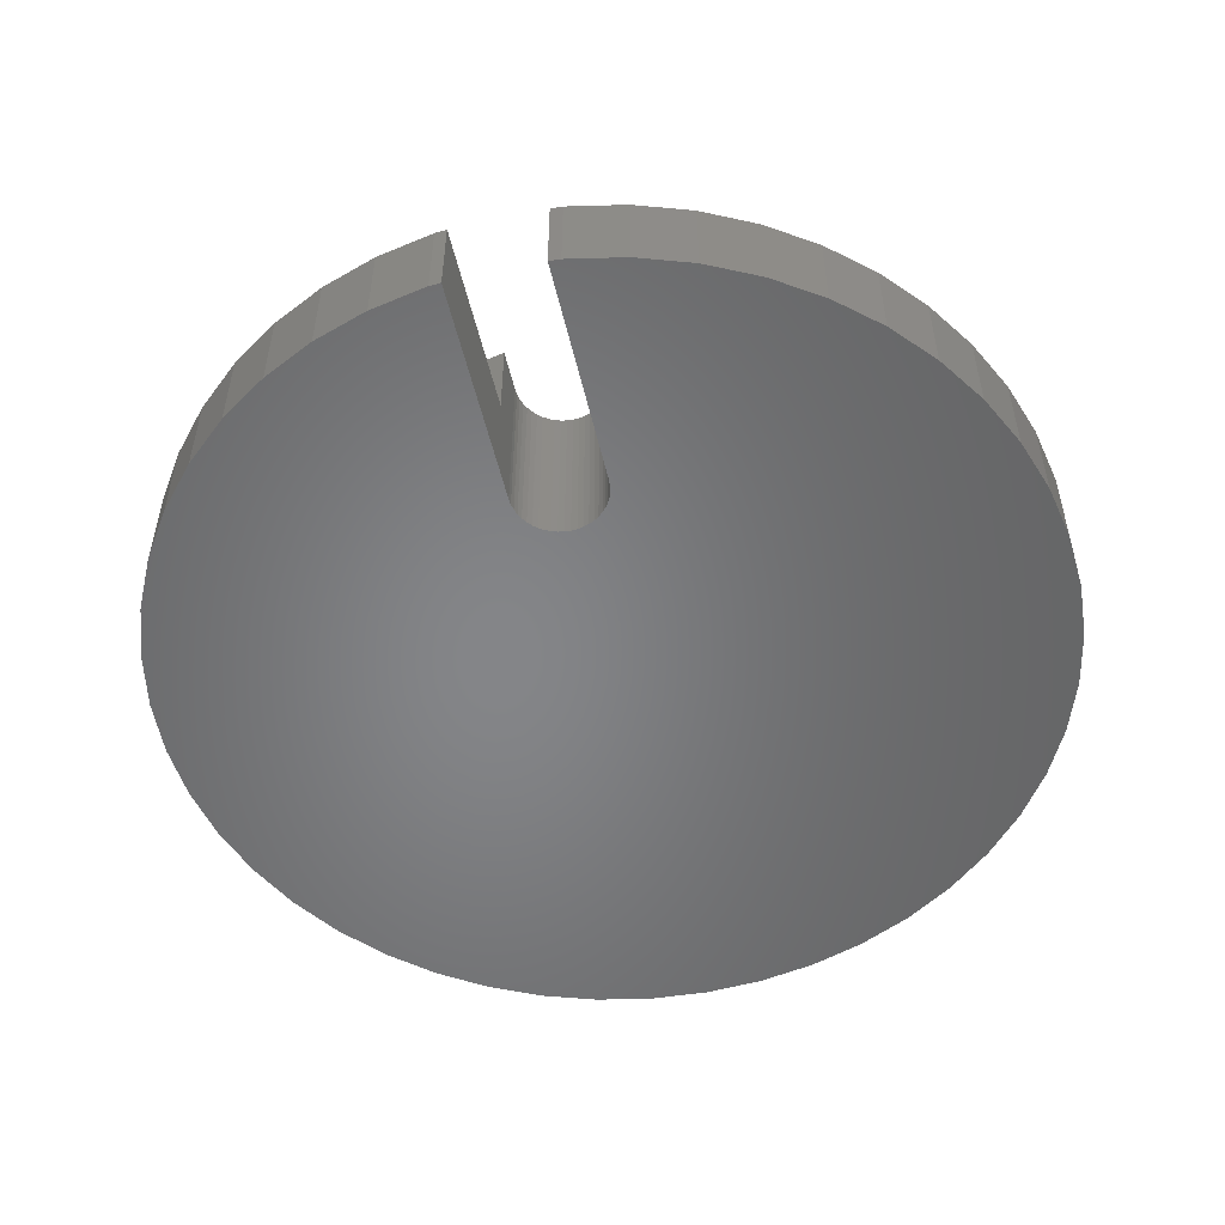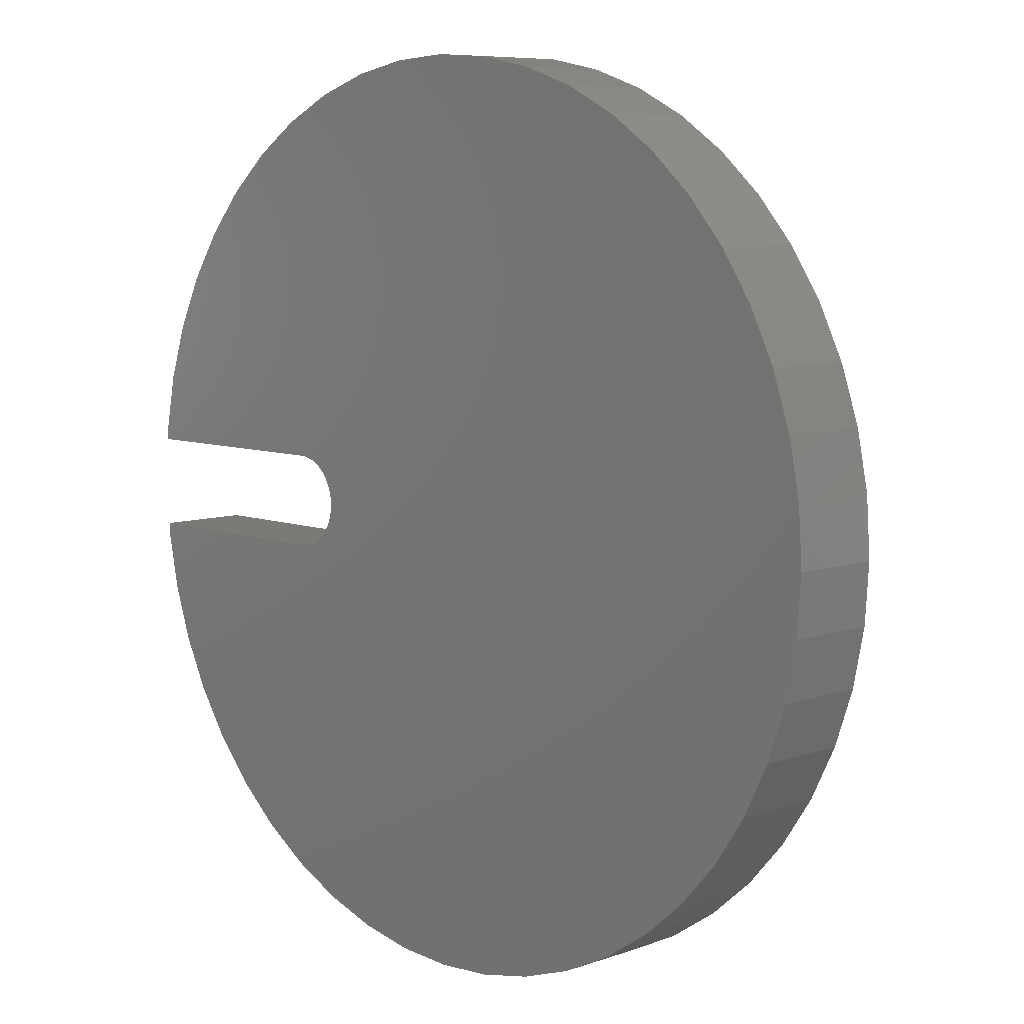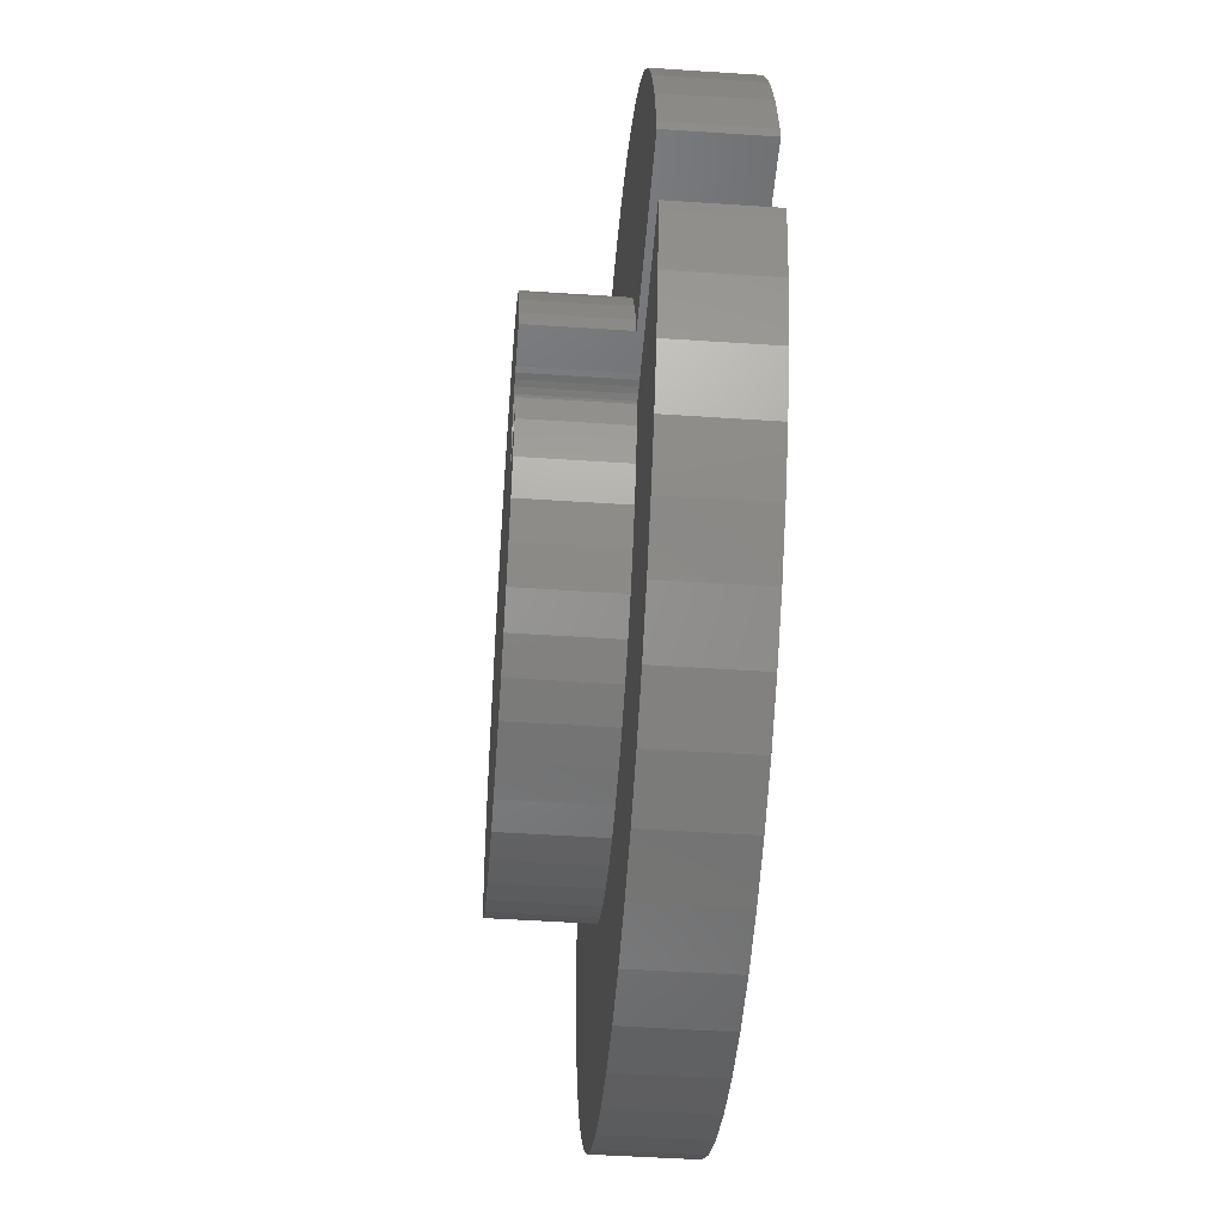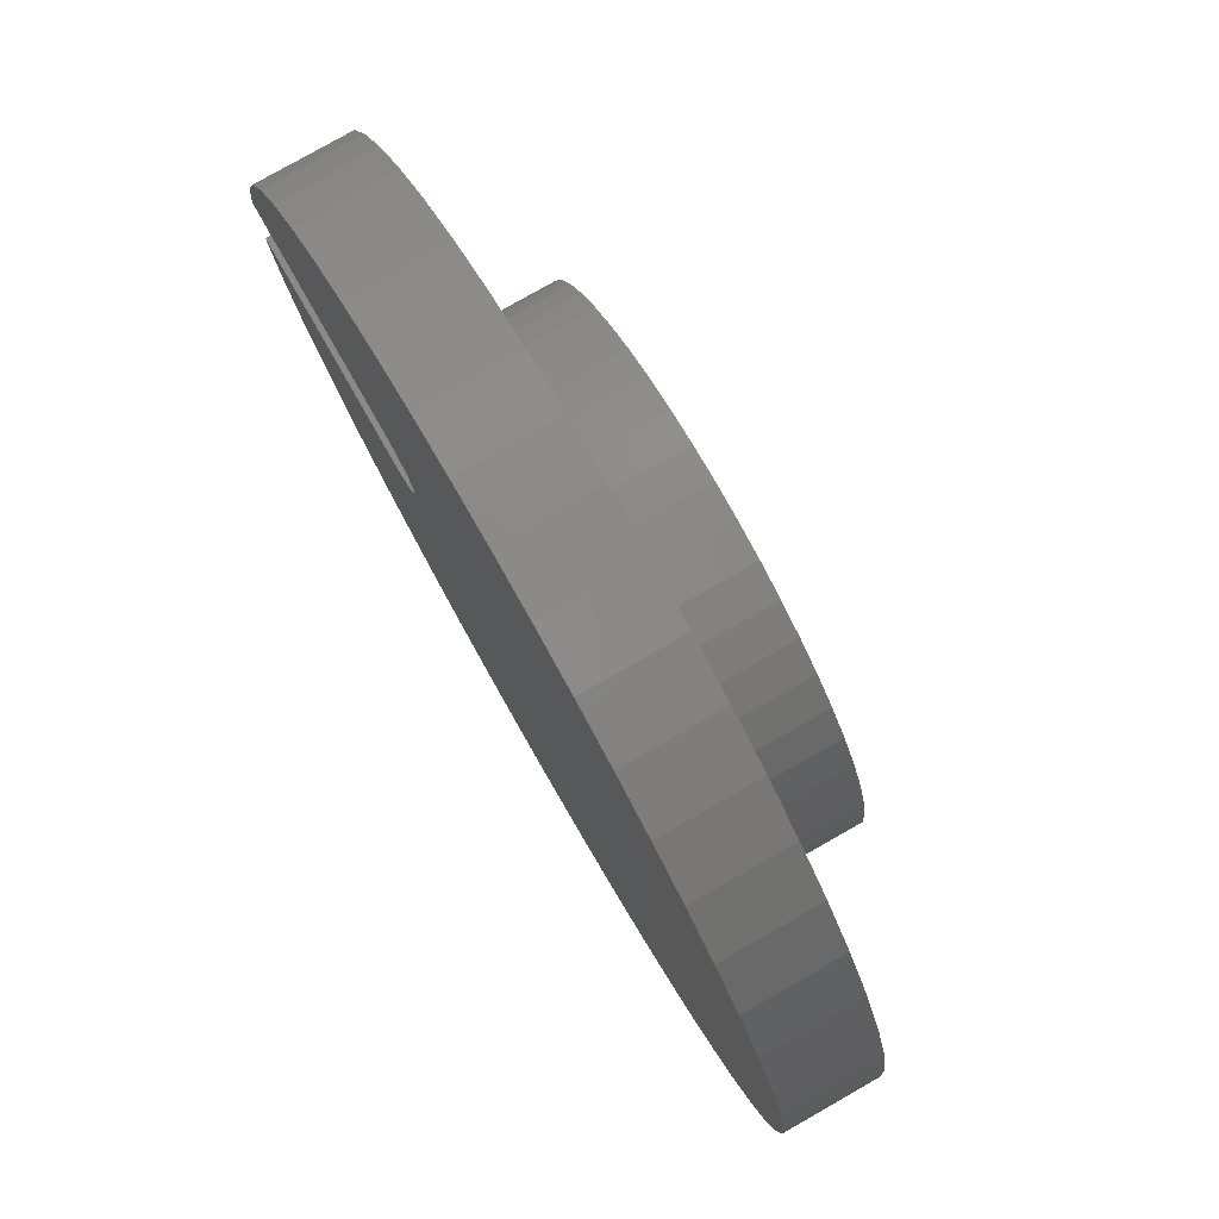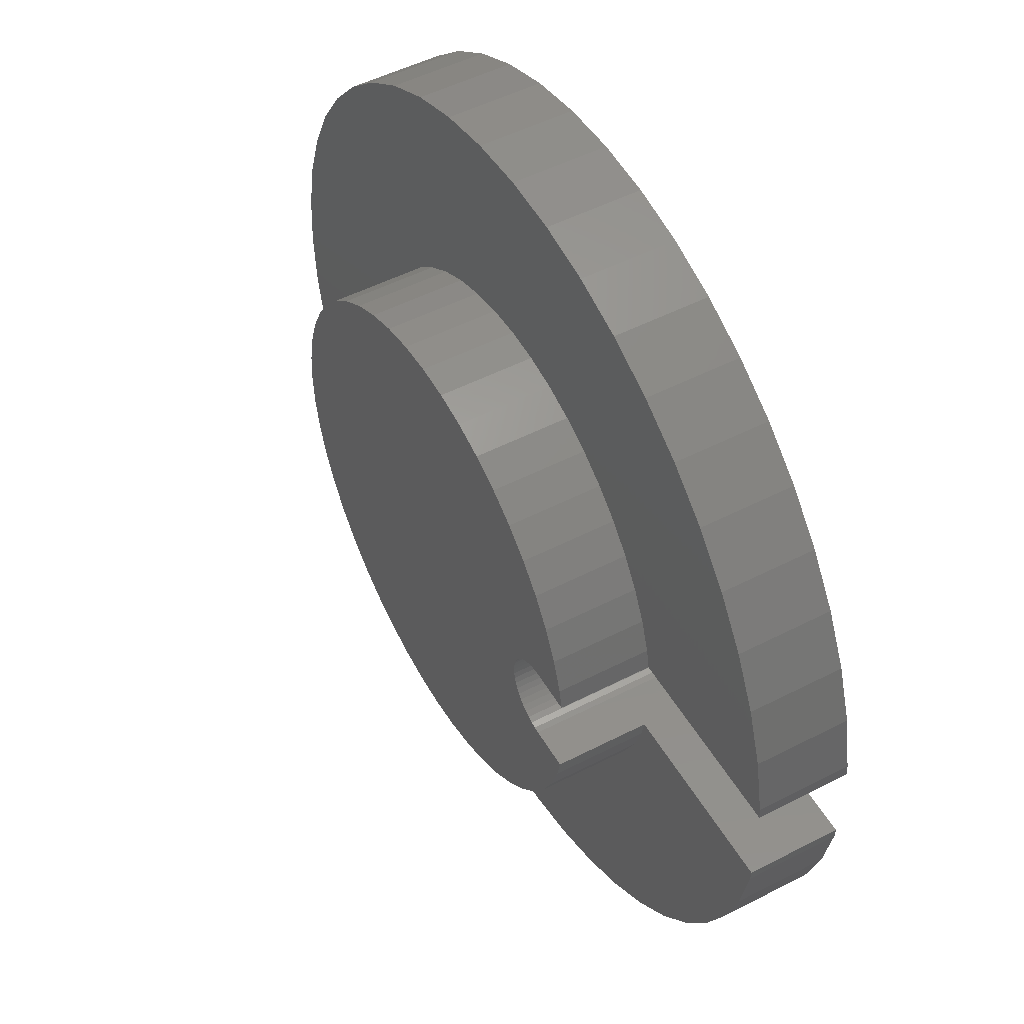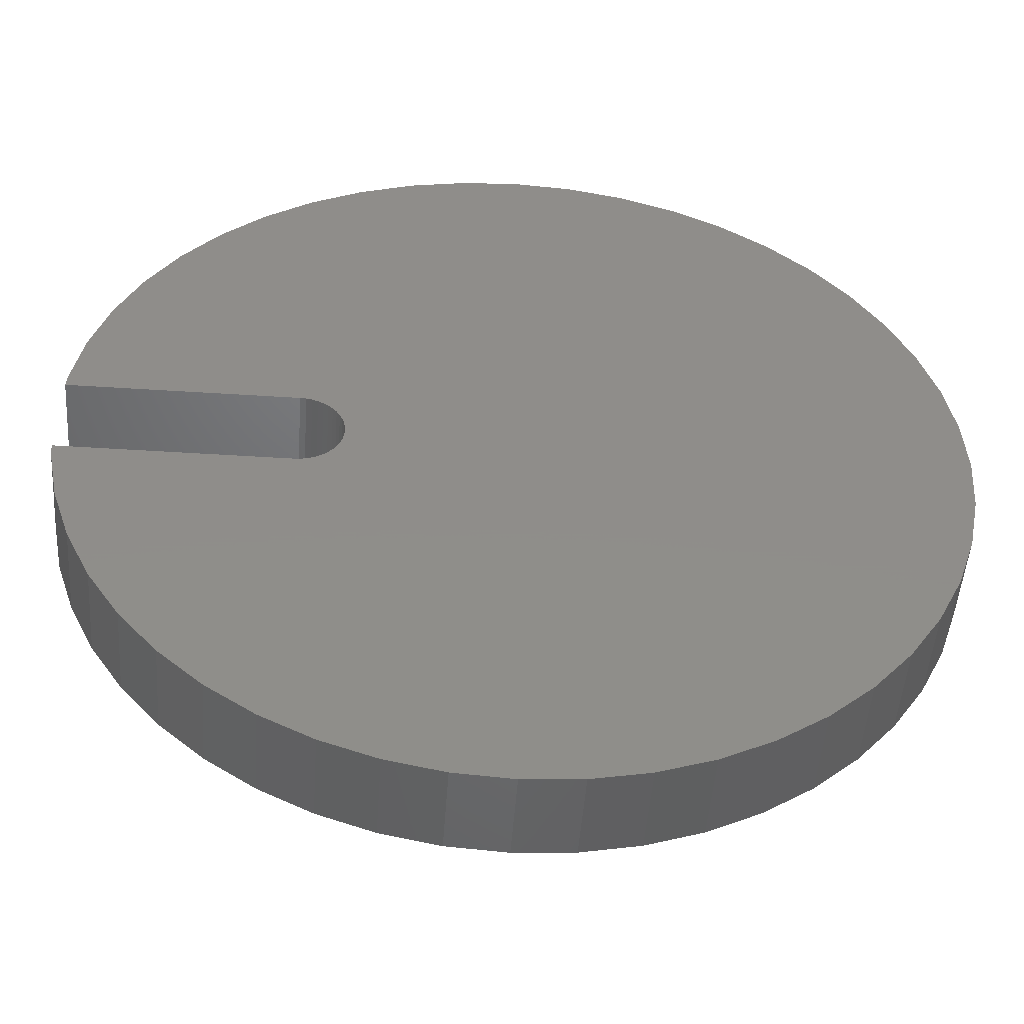
<metadata>
{"format":"stl","ext":"stl","renderer":"f3d","projection":"perspective","resolution":1024,"background":"white","views":[{"elev":-52.7,"azim":103.0,"up":"+Z"},{"elev":7.7,"azim":-134.3,"up":"+Y"},{"elev":-47.8,"azim":85.7,"up":"+Y"},{"elev":79.0,"azim":-119.7,"up":"+Y"},{"elev":50.6,"azim":60.6,"up":"+Y"},{"elev":-48.9,"azim":175.9,"up":"+Y"}]}
</metadata>
<code>
# stl→obj: 242 verts, 480 faces
v -14 0 5
v -13.88 1.827 10
v -13.88 1.827 5
v -14 0 10
v 1.827 13.88 5
v 0 14 10
v 1.827 13.88 10
v 0 14 5
v -1.827 -13.88 5
v 0 -14 10
v -1.827 -13.88 10
v 0 -14 5
v -9.899 -9.899 5
v -11.11 -8.523 10
v -11.11 -8.523 5
v -9.899 -9.899 10
v 11.11 8.523 10
v 9.899 9.899 5
v 9.899 9.899 10
v 11.11 8.523 5
v -8.523 11.11 5
v -9.899 9.899 10
v -8.523 11.11 10
v -9.899 9.899 5
v -3.623 13.52 5
v -5.358 12.93 10
v -3.623 13.52 10
v -5.358 12.93 5
v -12.93 -5.358 5
v -13.52 -3.623 10
v -13.52 -3.623 5
v -12.93 -5.358 10
v 11.5 -2.5 0
v 23.79 -3.133 0
v 23.18 -6.212 0
v 22.17 -9.184 0
v 20.78 -12 0
v 19.04 -14.61 0
v 16.97 -16.97 0
v 11.17 -2.479 0
v 14.61 -19.04 0
v 10.85 -2.415 0
v 12 -20.78 0
v 23.84 -2.5 0
v 10.54 -2.31 0
v 9.184 -22.17 0
v 10.25 -2.165 0
v 6.212 -23.18 0
v 9.978 -1.983 0
v 3.133 -23.79 0
v 9.732 -1.768 0
v 0 -24 0
v 9.517 -1.522 0
v -3.133 -23.79 0
v -6.212 -23.18 0
v 9.335 -1.25 0
v 11.5 2.5 0
v 23.79 3.133 0
v 23.84 2.5 0
v 23.18 6.212 0
v 22.17 9.184 0
v 20.78 12 0
v 19.04 14.61 0
v 16.97 16.97 0
v 11.17 2.479 0
v 14.61 19.04 0
v 10.85 2.415 0
v 12 20.78 0
v 10.54 2.31 0
v 9.184 22.17 0
v 10.25 2.165 0
v 6.212 23.18 0
v 9.978 1.983 0
v 3.133 23.79 0
v 9.732 1.768 0
v 0 24 0
v 9.517 1.522 0
v -6.212 23.18 0
v 9.335 1.25 0
v -12 20.78 0
v 9.19 0.9567 0
v -16.97 16.97 0
v 9.085 0.647 0
v -20.78 12 0
v 9.021 0.3263 0
v -23.79 3.133 0
v 9 0 0
v -9.184 -22.17 0
v -12 -20.78 0
v 9.19 -0.9567 0
v -14.61 -19.04 0
v -3.133 23.79 0
v -16.97 -16.97 0
v 9.085 -0.647 0
v -9.184 22.17 0
v -19.04 -14.61 0
v -20.78 -12 0
v -14.61 19.04 0
v 9.021 -0.3263 0
v -22.17 -9.184 0
v -19.04 14.61 0
v -23.18 -6.212 0
v -23.79 -3.133 0
v -22.17 9.184 0
v -23.18 6.212 0
v -24 0 0
v 12.93 5.358 10
v 12.12 7 5
v 12.12 7 10
v 12.93 5.358 5
v 7 12.12 5
v 5.358 12.93 10
v 7 12.12 10
v 5.358 12.93 5
v 8.523 11.11 5
v 8.523 11.11 10
v -12.93 5.358 5
v -12.12 7 10
v -12.12 7 5
v -12.93 5.358 10
v 11.5 2.5 10
v 13.52 3.623 10
v 10.85 2.415 10
v 13.75 2.5 10
v 11.17 2.479 10
v 10.25 2.165 10
v 10.54 2.31 10
v 9.978 1.983 10
v 9.732 1.768 10
v 9.517 1.522 10
v 9.335 1.25 10
v 3.623 13.52 10
v 9.19 0.9567 10
v 11.5 -2.5 10
v 13.52 -3.623 10
v 13.75 -2.5 10
v 12.93 -5.358 10
v 11.17 -2.479 10
v 10.85 -2.415 10
v 12.12 -7 10
v 10.54 -2.31 10
v 10.25 -2.165 10
v 11.11 -8.523 10
v 9.978 -1.983 10
v 9.899 -9.899 10
v 9.732 -1.768 10
v 8.523 -11.11 10
v 9.517 -1.522 10
v 7 -12.12 10
v 9.335 -1.25 10
v 3.623 -13.52 10
v 9.19 -0.9567 10
v 9.085 -0.647 10
v -7 -12.12 10
v 9.021 -0.3263 10
v 9 0 10
v 9.085 0.647 10
v 5.358 -12.93 10
v -1.827 13.88 10
v 1.827 -13.88 10
v -7 12.12 10
v 9.021 0.3263 10
v -3.623 -13.52 10
v -5.358 -12.93 10
v -11.11 8.523 10
v -8.523 -11.11 10
v -12.12 -7 10
v -13.52 3.623 10
v -13.88 -1.827 10
v -7 12.12 5
v -1.827 13.88 5
v 1.827 -13.88 5
v 5.358 -12.93 5
v 7 -12.12 5
v -12.12 -7 5
v -13.88 -1.827 5
v 13.52 3.623 5
v 13.75 2.5 5
v 3.623 13.52 5
v -11.11 8.523 5
v -13.52 3.623 5
v 3.623 -13.52 5
v 8.523 -11.11 5
v 11.11 -8.523 5
v 9.899 -9.899 5
v 12.93 -5.358 5
v 12.12 -7 5
v -8.523 -11.11 5
v -7 -12.12 5
v -5.358 -12.93 5
v -3.623 -13.52 5
v 13.75 -2.5 5
v 13.52 -3.623 5
v 12 20.78 5
v 14.61 19.04 5
v -22.17 9.184 5
v -23.18 6.212 5
v -6.212 -23.18 5
v -9.184 -22.17 5
v -9.184 22.17 5
v -6.212 23.18 5
v -20.78 12 5
v -22.17 -9.184 5
v -20.78 -12 5
v 23.79 3.133 5
v 23.18 6.212 5
v 22.17 9.184 5
v 16.97 16.97 5
v 9.184 22.17 5
v 0 24 5
v 3.133 23.79 5
v -16.97 16.97 5
v -19.04 14.61 5
v -12 20.78 5
v -14.61 19.04 5
v 23.84 2.5 5
v 22.17 -9.184 5
v 23.18 -6.212 5
v 9.184 -22.17 5
v 6.212 -23.18 5
v 19.04 -14.61 5
v 20.78 -12 5
v -12 -20.78 5
v -14.61 -19.04 5
v 20.78 12 5
v 19.04 14.61 5
v 6.212 23.18 5
v -23.79 3.133 5
v -24 0 5
v -3.133 23.79 5
v 23.79 -3.133 5
v 23.84 -2.5 5
v 3.133 -23.79 5
v 0 -24 5
v 14.61 -19.04 5
v 12 -20.78 5
v 16.97 -16.97 5
v -3.133 -23.79 5
v -16.97 -16.97 5
v -23.18 -6.212 5
v -23.79 -3.133 5
v -19.04 -14.61 5
f 1 2 3
f 2 1 4
f 5 6 7
f 6 5 8
f 9 10 11
f 10 9 12
f 13 14 15
f 14 13 16
f 17 18 19
f 18 17 20
f 21 22 23
f 22 21 24
f 25 26 27
f 26 25 28
f 29 30 31
f 30 29 32
f 33 34 35
f 33 35 36
f 33 36 37
f 33 37 38
f 33 38 39
f 40 39 41
f 42 41 43
f 34 33 44
f 39 40 33
f 41 42 40
f 43 45 42
f 46 45 43
f 45 46 47
f 48 47 46
f 47 48 49
f 50 49 48
f 49 50 51
f 52 51 50
f 51 52 53
f 54 53 52
f 55 53 54
f 53 55 56
f 57 58 59
f 58 57 60
f 60 57 61
f 61 57 62
f 62 57 63
f 63 57 64
f 65 64 57
f 64 65 66
f 67 66 65
f 66 67 68
f 69 68 67
f 70 69 71
f 72 71 73
f 74 73 75
f 76 75 77
f 78 77 79
f 80 79 81
f 69 70 68
f 82 81 83
f 84 83 85
f 86 85 87
f 88 56 55
f 71 72 70
f 89 56 88
f 73 74 72
f 56 89 90
f 75 76 74
f 91 90 89
f 77 92 76
f 93 90 91
f 77 78 92
f 90 93 94
f 79 95 78
f 96 94 93
f 79 80 95
f 97 94 96
f 81 98 80
f 94 97 99
f 81 82 98
f 100 99 97
f 83 101 82
f 102 99 100
f 83 84 101
f 103 99 102
f 85 104 84
f 99 103 87
f 85 105 104
f 106 87 103
f 85 86 105
f 87 106 86
f 107 108 109
f 108 107 110
f 109 20 17
f 20 109 108
f 111 112 113
f 112 111 114
f 115 113 116
f 113 115 111
f 117 118 119
f 118 117 120
f 121 122 107
f 123 107 109
f 122 121 124
f 107 125 121
f 126 109 17
f 107 123 125
f 109 127 123
f 109 126 127
f 17 128 126
f 19 128 17
f 19 129 128
f 116 129 19
f 129 116 130
f 113 130 116
f 130 113 131
f 112 131 113
f 131 132 133
f 132 131 112
f 134 135 136
f 135 134 137
f 138 137 134
f 139 137 138
f 137 139 140
f 141 140 139
f 142 140 141
f 140 142 143
f 144 143 142
f 144 145 143
f 146 145 144
f 147 146 148
f 149 148 150
f 151 150 152
f 10 152 153
f 154 153 155
f 146 147 145
f 32 155 156
f 7 133 132
f 6 133 7
f 148 149 147
f 133 6 157
f 150 158 149
f 159 157 6
f 150 151 158
f 27 157 159
f 152 160 151
f 26 157 27
f 152 10 160
f 161 157 26
f 153 11 10
f 157 161 162
f 153 163 11
f 23 162 161
f 153 164 163
f 22 162 23
f 153 154 164
f 165 162 22
f 155 166 154
f 118 162 165
f 155 16 166
f 120 162 118
f 155 14 16
f 162 120 156
f 155 167 14
f 168 156 120
f 155 32 167
f 2 156 168
f 156 30 32
f 4 156 2
f 156 169 30
f 156 4 169
f 28 161 26
f 161 28 170
f 8 159 6
f 159 8 171
f 12 160 10
f 160 12 172
f 173 149 158
f 149 173 174
f 175 32 29
f 32 175 167
f 176 4 1
f 4 176 169
f 122 110 107
f 110 122 177
f 124 177 122
f 177 124 178
f 114 132 112
f 132 114 179
f 179 7 132
f 7 179 5
f 18 116 19
f 116 18 115
f 119 165 180
f 165 119 118
f 180 22 24
f 22 180 165
f 181 120 117
f 120 181 168
f 3 168 181
f 168 3 2
f 170 23 161
f 23 170 21
f 171 27 159
f 27 171 25
f 172 151 160
f 151 172 182
f 174 147 149
f 147 174 183
f 145 184 143
f 184 145 185
f 140 186 137
f 186 140 187
f 13 166 16
f 166 13 188
f 189 164 154
f 164 189 190
f 190 163 164
f 163 190 191
f 15 167 175
f 167 15 14
f 31 169 176
f 169 31 30
f 182 158 151
f 158 182 173
f 183 145 147
f 145 183 185
f 143 187 140
f 187 143 184
f 135 192 136
f 192 135 193
f 137 193 135
f 193 137 186
f 188 154 166
f 154 188 189
f 191 11 163
f 11 191 9
f 66 194 195
f 194 66 68
f 105 196 104
f 196 105 197
f 88 198 199
f 198 88 55
f 78 200 201
f 200 78 95
f 104 202 84
f 202 104 196
f 97 203 100
f 203 97 204
f 205 60 206
f 60 205 58
f 206 61 207
f 61 206 60
f 64 195 208
f 195 64 66
f 68 209 194
f 209 68 70
f 74 210 211
f 210 74 76
f 101 212 82
f 212 101 213
f 95 214 200
f 214 95 80
f 80 215 214
f 215 80 98
f 216 58 205
f 58 216 59
f 217 35 218
f 35 217 36
f 48 219 220
f 219 48 46
f 221 37 222
f 37 221 38
f 91 223 224
f 223 91 89
f 89 199 223
f 199 89 88
f 207 62 225
f 62 207 61
f 225 63 226
f 63 225 62
f 226 64 208
f 64 226 63
f 70 227 209
f 227 70 72
f 72 211 227
f 211 72 74
f 106 228 86
f 228 106 229
f 86 197 105
f 197 86 228
f 84 213 101
f 213 84 202
f 76 230 210
f 230 76 92
f 92 201 230
f 201 92 78
f 98 212 215
f 212 98 82
f 231 44 232
f 44 231 34
f 218 34 231
f 34 218 35
f 52 233 234
f 233 52 50
f 50 220 233
f 220 50 48
f 43 235 236
f 235 43 41
f 237 38 221
f 38 237 39
f 222 36 217
f 36 222 37
f 55 238 198
f 238 55 54
f 54 234 238
f 234 54 52
f 93 224 239
f 224 93 91
f 100 240 102
f 240 100 203
f 103 229 106
f 229 103 241
f 96 204 97
f 204 96 242
f 93 242 96
f 242 93 239
f 178 205 206
f 177 206 207
f 110 207 225
f 108 225 226
f 20 226 208
f 18 208 195
f 225 108 110
f 205 178 216
f 178 206 177
f 207 110 177
f 115 195 194
f 226 20 108
f 208 18 20
f 111 194 209
f 195 115 18
f 194 111 115
f 114 209 227
f 209 114 111
f 227 179 114
f 211 179 227
f 211 5 179
f 210 5 211
f 210 8 5
f 210 171 8
f 230 171 210
f 230 25 171
f 201 25 230
f 25 201 28
f 200 28 201
f 28 200 170
f 214 170 200
f 170 214 21
f 215 21 214
f 21 215 24
f 212 24 215
f 24 212 180
f 213 180 212
f 180 213 119
f 119 202 117
f 202 119 213
f 192 231 232
f 231 192 218
f 218 193 217
f 186 217 193
f 187 222 186
f 222 187 221
f 218 192 193
f 217 186 222
f 184 221 187
f 221 184 237
f 185 237 184
f 237 185 235
f 183 235 185
f 235 183 236
f 174 236 183
f 236 174 219
f 173 219 174
f 219 173 220
f 182 220 173
f 182 233 220
f 172 233 182
f 12 233 172
f 12 234 233
f 9 234 12
f 9 238 234
f 191 238 9
f 198 191 190
f 191 198 238
f 199 190 189
f 223 189 188
f 190 199 198
f 224 188 13
f 239 13 15
f 189 223 199
f 242 15 175
f 204 175 29
f 203 29 31
f 240 31 176
f 188 224 223
f 241 176 1
f 196 117 202
f 117 196 181
f 13 239 224
f 197 181 196
f 15 242 239
f 181 197 3
f 175 204 242
f 228 3 197
f 29 203 204
f 3 228 1
f 31 240 203
f 229 1 228
f 176 241 240
f 1 229 241
f 46 236 219
f 236 46 43
f 41 237 235
f 237 41 39
f 102 241 103
f 241 102 240
f 162 83 157
f 83 162 85
f 71 127 126
f 127 71 69
f 157 81 133
f 81 157 83
f 65 121 125
f 121 65 57
f 155 87 156
f 87 155 99
f 131 77 130
f 77 131 79
f 130 75 129
f 75 130 77
f 67 125 123
f 125 67 65
f 69 123 127
f 123 69 67
f 73 126 128
f 126 73 71
f 75 128 129
f 128 75 73
f 153 99 155
f 99 153 94
f 152 94 153
f 94 152 90
f 156 85 162
f 85 156 87
f 133 79 131
f 79 133 81
f 42 141 139
f 141 42 45
f 150 90 152
f 90 150 56
f 49 146 144
f 146 49 51
f 148 56 150
f 56 148 53
f 40 139 138
f 139 40 42
f 47 144 142
f 144 47 49
f 146 53 148
f 53 146 51
f 33 138 134
f 138 33 40
f 45 142 141
f 142 45 47
f 121 178 124
f 57 178 121
f 59 178 57
f 178 59 216
f 232 44 192
f 192 134 136
f 192 33 134
f 33 192 44

</code>
